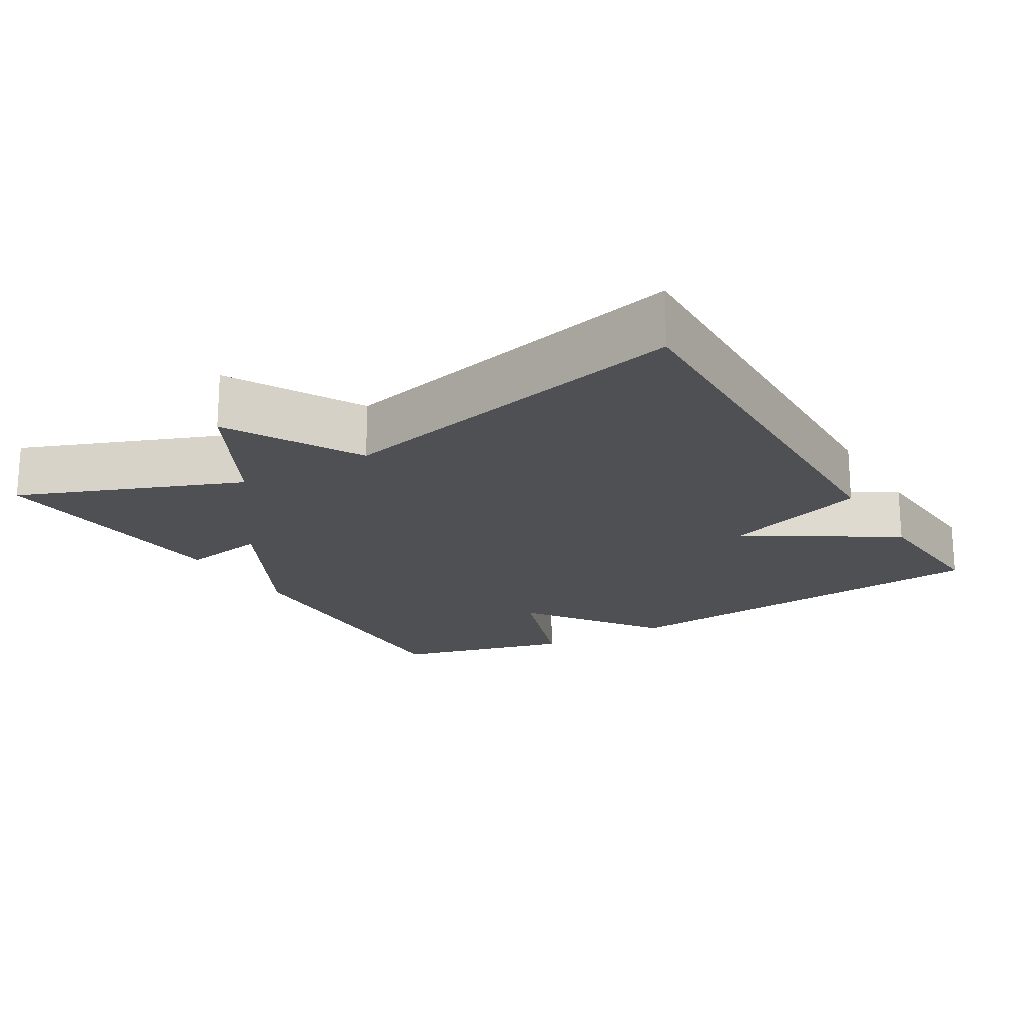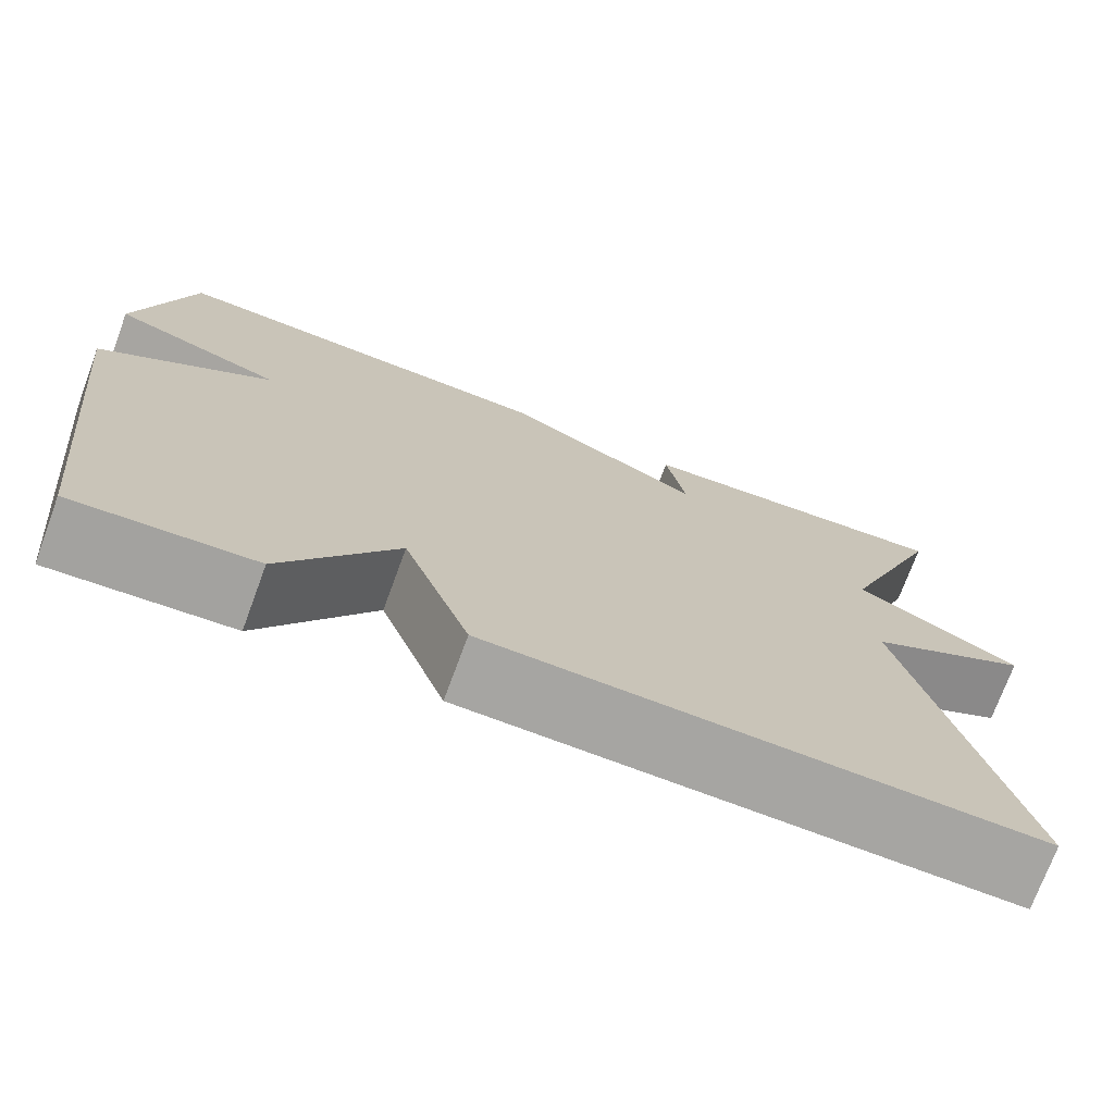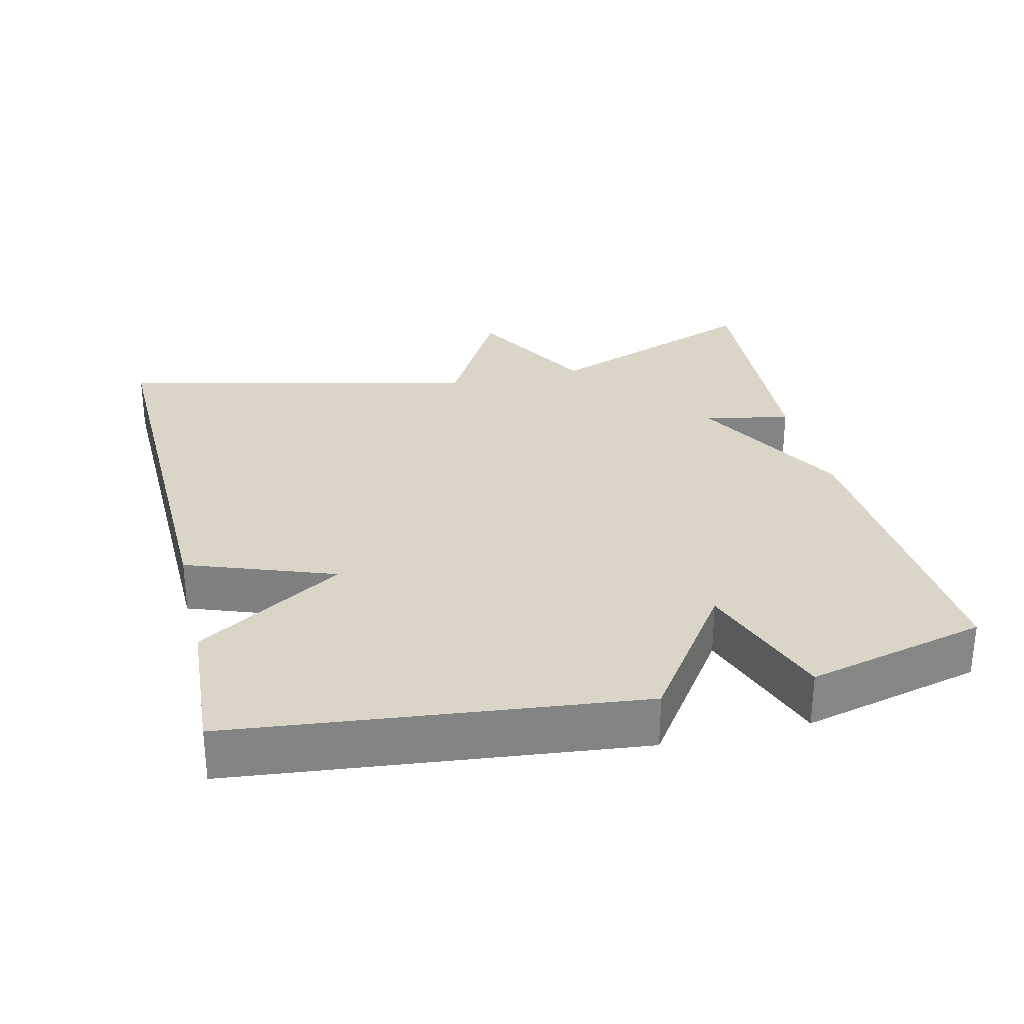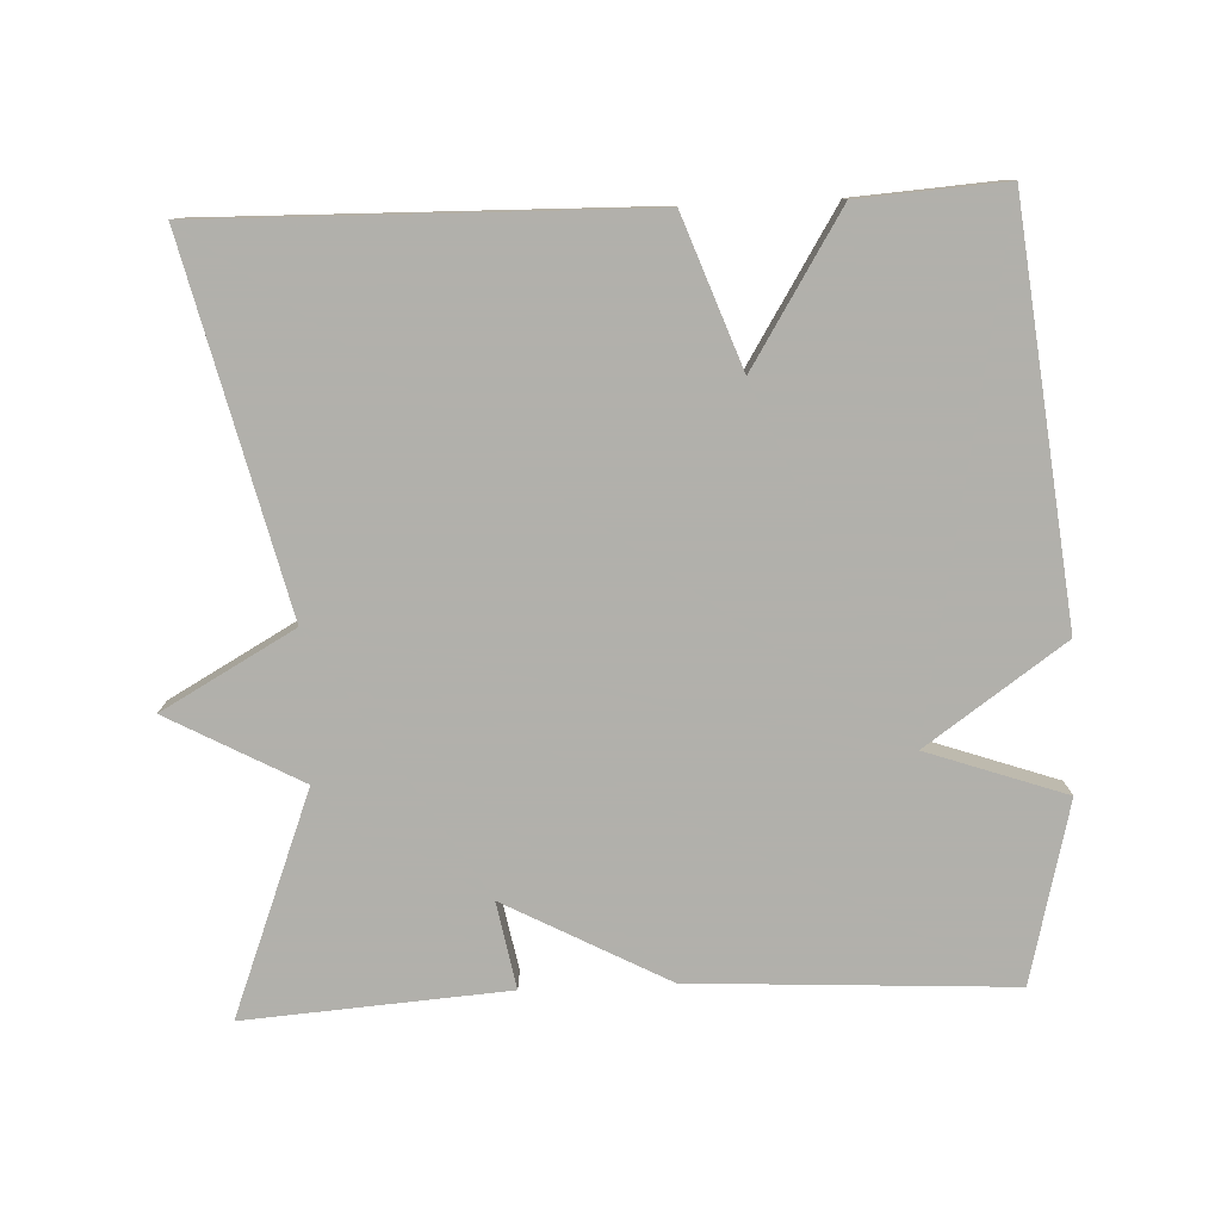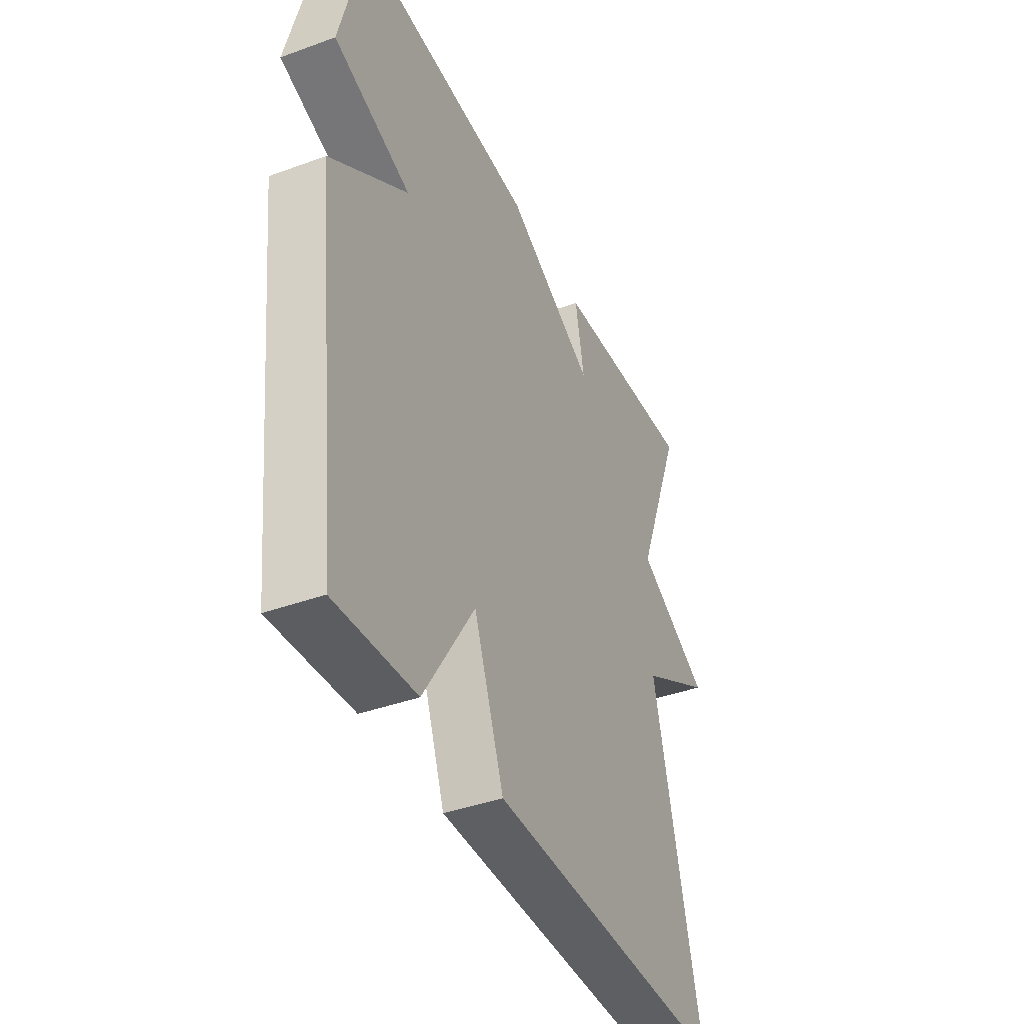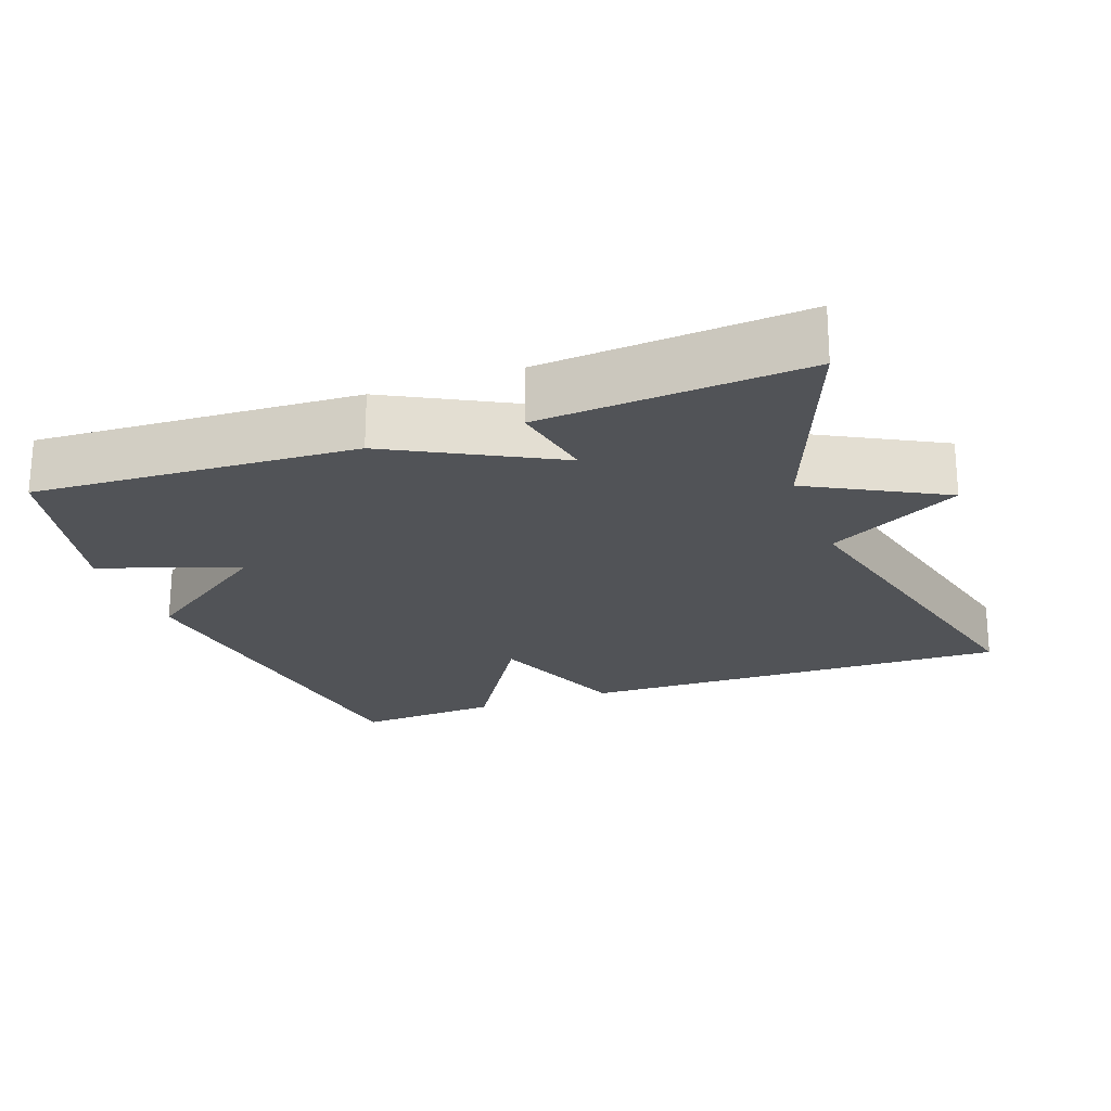
<metadata>
{"format":"obj","ext":"obj","renderer":"f3d","projection":"perspective","resolution":1024,"background":"white","views":[{"elev":-18.9,"azim":120.7,"up":"+Y"},{"elev":-73.5,"azim":-20.3,"up":"+Z"},{"elev":29.0,"azim":-103.5,"up":"+Y"},{"elev":-78.5,"azim":-177.4,"up":"+Y"},{"elev":-40.2,"azim":-65.8,"up":"+Z"},{"elev":-21.8,"azim":20.3,"up":"+Y"}]}
</metadata>
<code>
v 0.5 0.07 -0.5
v -0.1 0.07 -0.487
v -0.174 0.07 -0.285
v -0.3 0.07 -0.487
v -0.5 0.07 -0.5
v -0.561 0.07 0.053
v -0.371 0.07 0.186
v -0.561 0.07 0.253
v -0.5 0.07 0.5
v -0.06 0.07 0.475
v 0.162 0.07 0.356
v 0.14 0.07 0.475
v 0.5 0.07 0.5
v 0.382 0.07 0.196
v 0.564 0.07 0.097
v 0.382 0.07 -0.004
v 0.5 0 -0.5
v -0.1 0 -0.487
v -0.174 0 -0.285
v -0.3 0 -0.487
v -0.5 0 -0.5
v -0.561 0 0.053
v -0.371 0 0.186
v -0.561 0 0.253
v -0.5 0 0.5
v -0.06 0 0.475
v 0.162 0 0.356
v 0.14 0 0.475
v 0.5 0 0.5
v 0.382 0 0.196
v 0.564 0 0.097
v 0.382 0 -0.004
f 14 15 16
f 11 12 13 14
f 11 14 16
f 10 11 16
f 9 10 16
f 8 9 16
f 7 8 16
f 5 6 7
f 4 5 7
f 3 4 7
f 3 7 16 1
f 1 2 3
f 32 31 30
f 30 29 28 27
f 32 30 27
f 32 27 26
f 32 26 25
f 32 25 24
f 32 24 23
f 23 22 21
f 23 21 20
f 23 20 19
f 17 32 23 19
f 19 18 17
f 1 17 18 2
f 2 18 19 3
f 3 19 20 4
f 4 20 21 5
f 5 21 22 6
f 6 22 23 7
f 7 23 24 8
f 8 24 25 9
f 9 25 26 10
f 10 26 27 11
f 11 27 28 12
f 12 28 29 13
f 13 29 30 14
f 14 30 31 15
f 15 31 32 16
f 16 32 17 1

</code>
